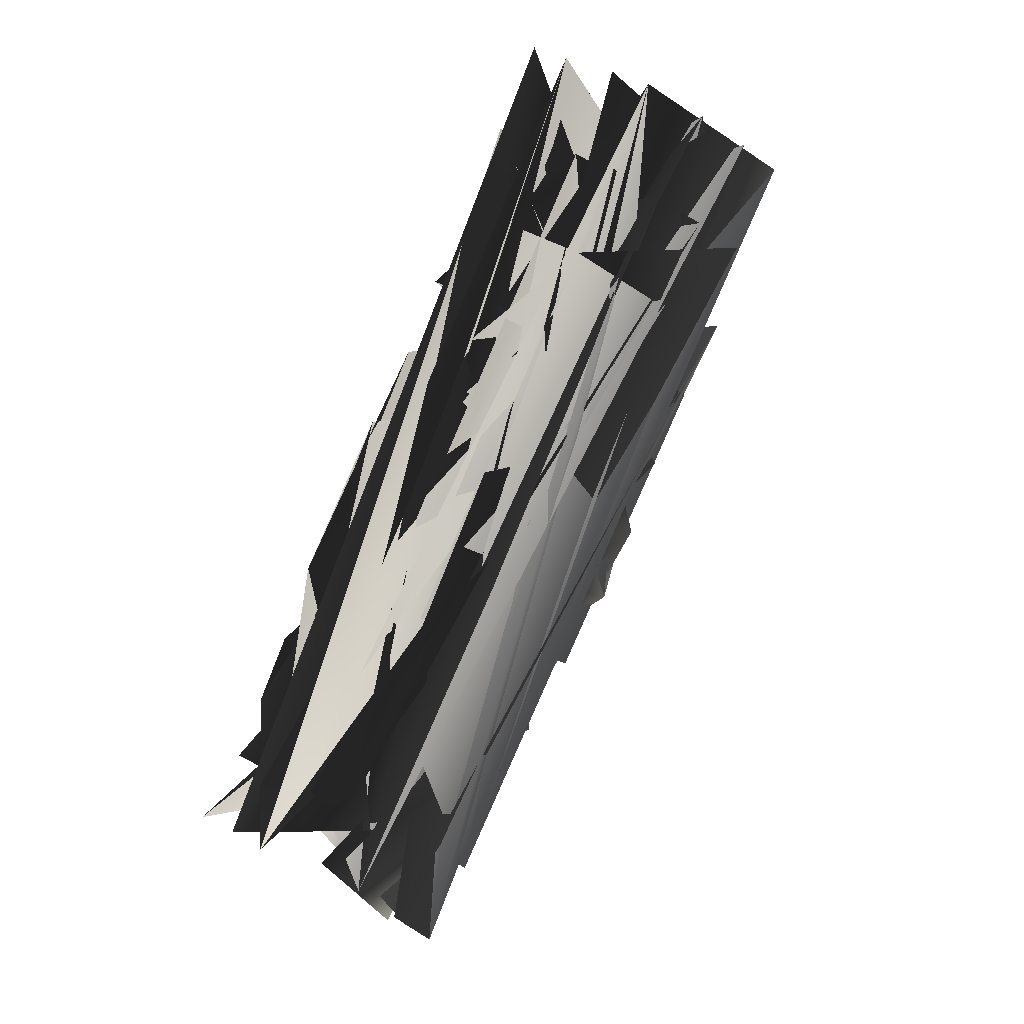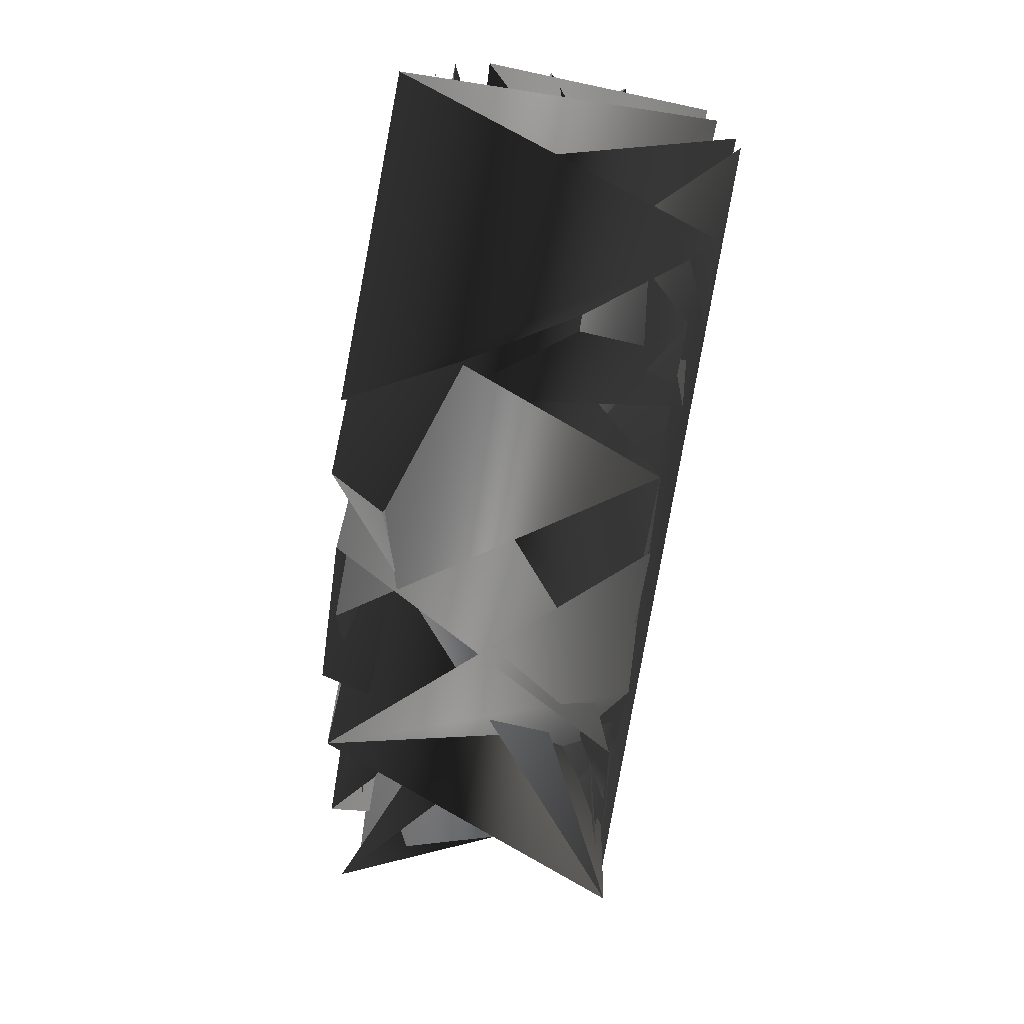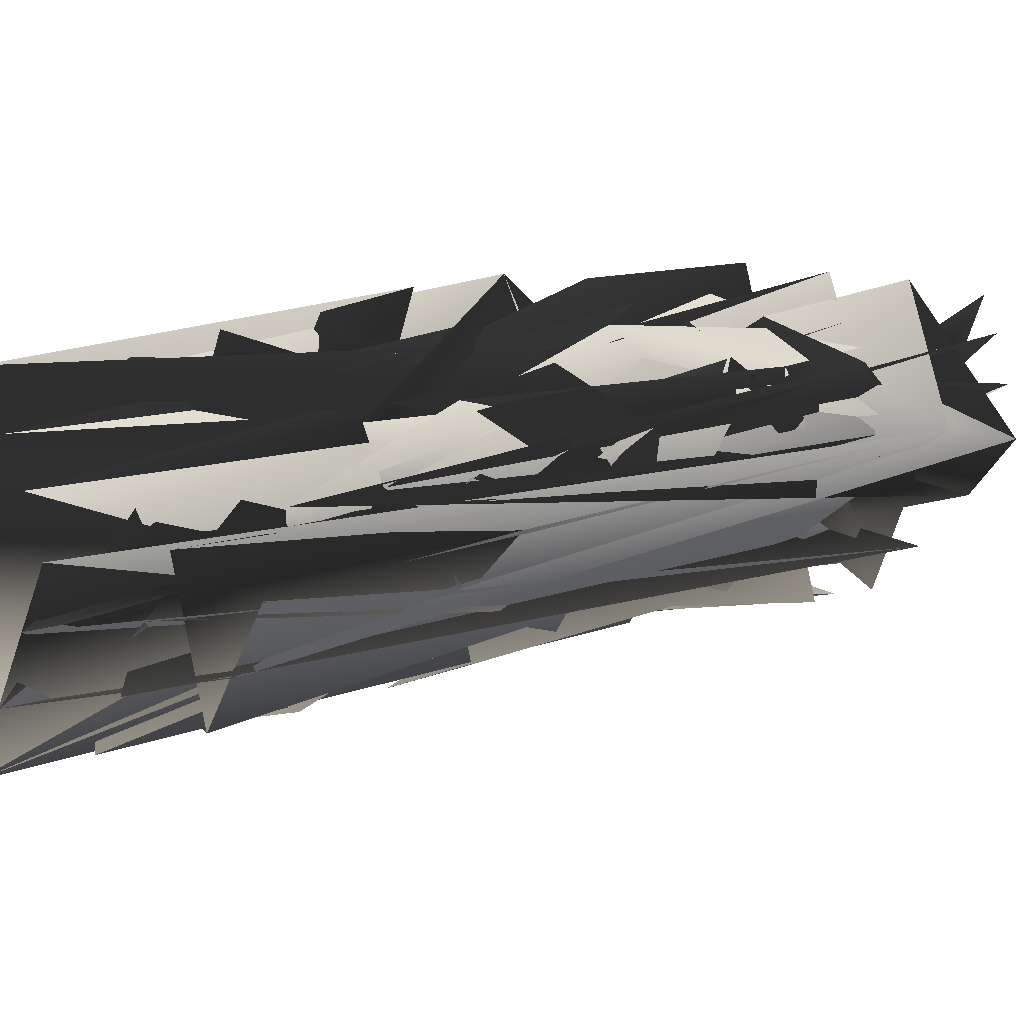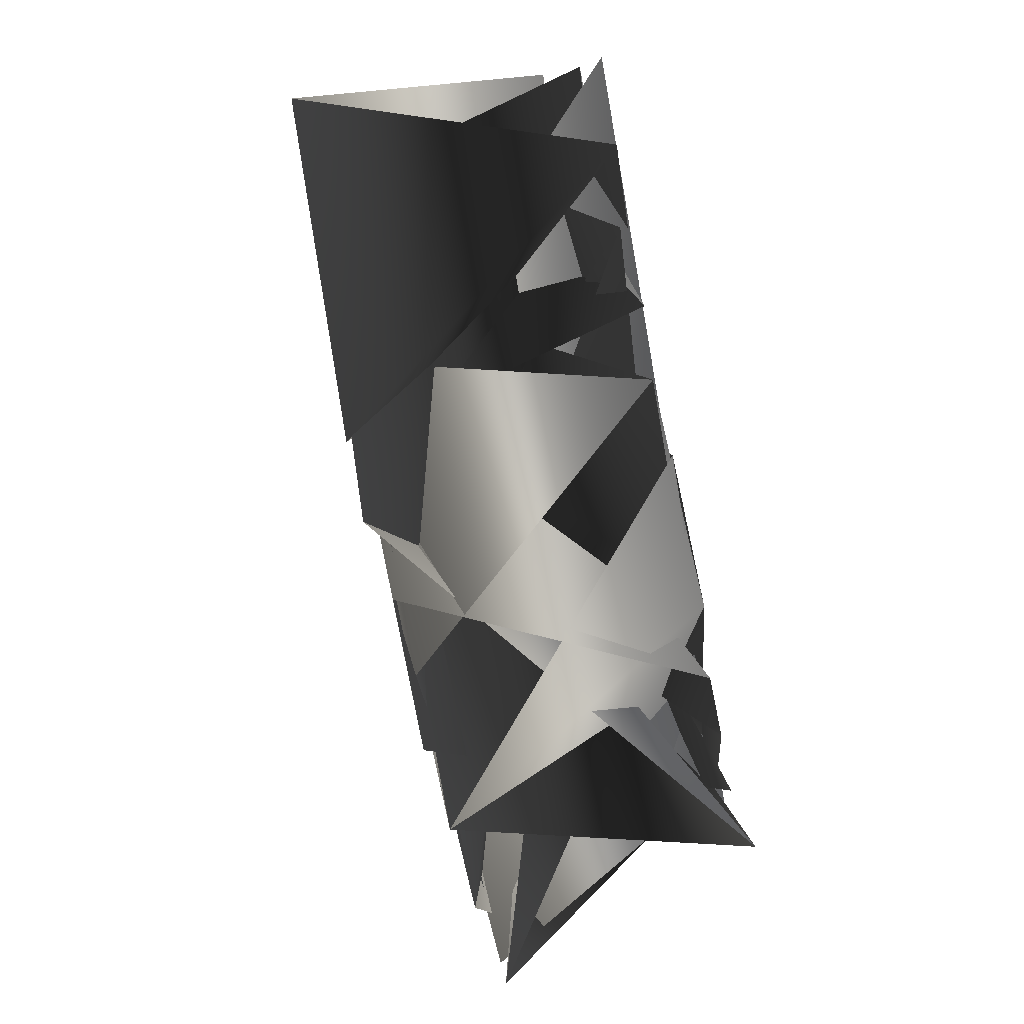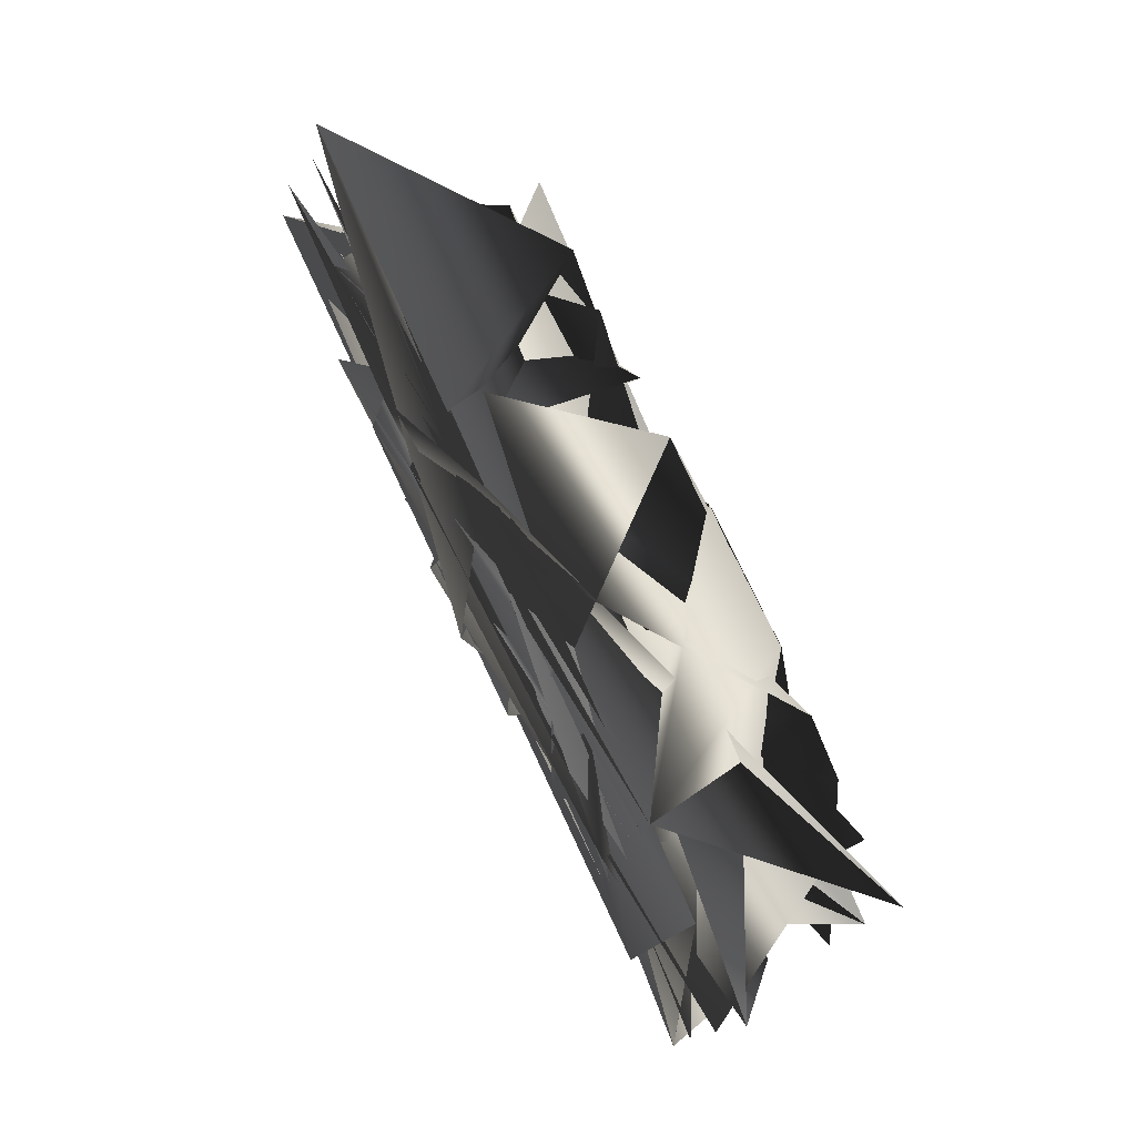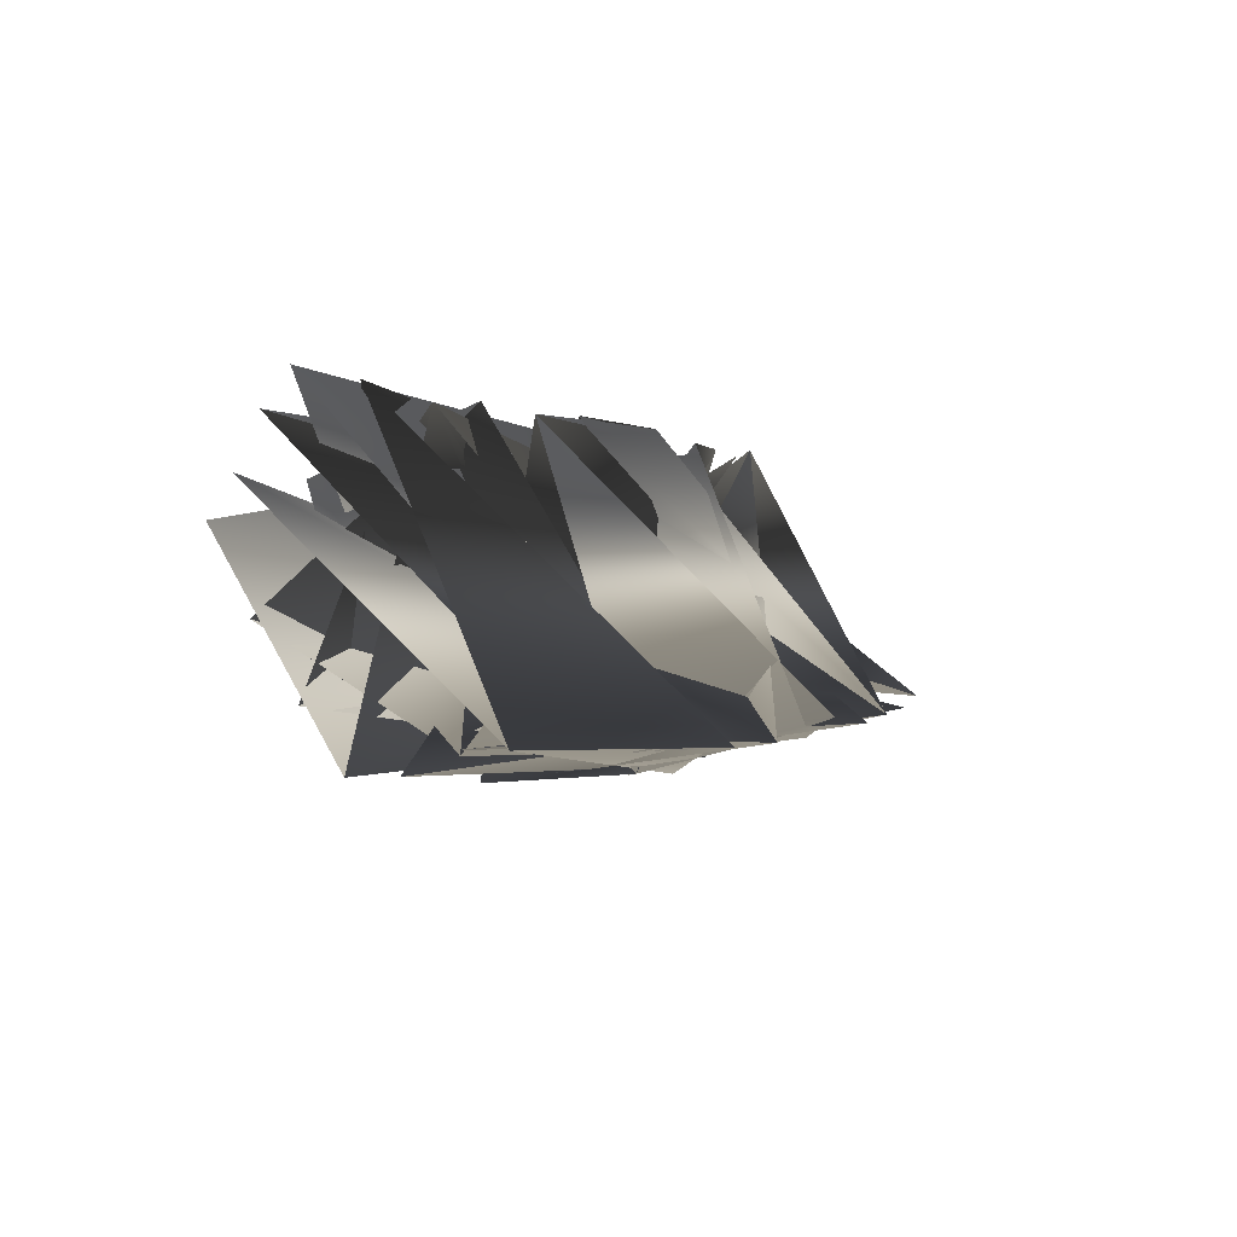
<metadata>
{"format":"obj","ext":"obj","renderer":"f3d","projection":"perspective","resolution":1024,"background":"white","views":[{"elev":-21.2,"azim":130.4,"up":"+Y"},{"elev":55.6,"azim":15.8,"up":"+Y"},{"elev":-47.6,"azim":-109.3,"up":"+Z"},{"elev":35.7,"azim":-21.9,"up":"+Y"},{"elev":-0.7,"azim":-51.4,"up":"+Y"},{"elev":72.4,"azim":-119.9,"up":"+Y"}]}
</metadata>
<code>
v 165.8 131 -29.06
v 135.4 -123.2 73.89
v -111.2 -456.1 241.2
v -81.51 -472 199.1
v -137 82.42 -116.1
v 149.9 432.6 -279.1
v 163.9 283.5 -129.4
v -164.5 -331.9 285.2
v -45.73 77.61 -117.7
v 153.3 -269.3 154.8
v -99.75 -309.4 123.1
v 32.68 -148.6 31.02
v -33.99 319.2 -266.5
v -179.7 399.8 -144.3
v -100.5 -387.5 159.9
v 39.93 1.679 -67.79
v 33.66 79.9 -118.3
v 130.5 319.7 -263.6
v -9.114 -455.5 189.2
v -155.4 28.14 -25.42
v 127 -291.1 114.9
v 153.8 60.93 21.08
v 51.16 151.1 -165.1
v -163 189.4 -122.7
v 29.04 -290.6 112.4
v 122.5 2.786 -65.8
v 170.3 -245.1 196.3
v -148.4 -280.2 159.7
v -153.8 -65.48 -20.37
v 144.1 180.5 -123.3
v 135.5 -353.9 146.9
v -158.2 462.7 -236.3
v -191.8 -148 197.2
v -150.1 438.1 -281.4
v 36.63 -226.4 79.52
v 189.1 481.6 -196.5
v -172.7 112.8 -75.92
v -173.2 55.53 19.31
v 131.6 230.2 -211
v 138.3 -46.98 24.31
v 172.2 160.7 11.57
v -142.6 -126.1 72.68
v -44.28 155.1 -166.1
v -60.26 -71.4 -21.6
v 160.7 210.2 -77.52
v 148.5 -329.4 184.5
v 142.9 107.1 -71.91
v -33.61 230.2 -213.8
v 119 -149.7 34.59
v 60.66 -435.3 180.2
v -137.5 -352.4 246.2
v -183.5 -72.72 153.7
v -165.2 -173.7 161.6
v -61.32 5.206 -70.6
v 154.4 -19.57 67.54
v 54.12 316.8 -266.5
v -143 -427.1 328.6
v 173.4 -152.8 201.3
v -49.86 411.7 -323.9
v -154.5 -262.2 203.3
v 177.8 83.14 62.16
v -49.66 -149.8 29.82
v 58.26 226.9 -213
v -137.7 162.7 -163.4
v 73.95 -371.8 149.9
v -207.9 87.45 58.77
v -31.82 -374.8 152.1
v -148.2 7.695 -68.86
v 168.9 -307 227.2
v 186.8 -376.2 260.8
v -180 137.1 -29.91
v -135.2 344.4 -225.8
v -113.2 319.7 -265.4
v 112.2 -70.93 -16.99
v 106.7 -222 81.67
v 178.8 -283.8 265
v -187.2 489.6 -200.5
v 139.2 261.9 -170.4
v 178.4 455.8 -234.8
v -120.7 -370.6 202.3
v -177.7 -239.9 241.1
v -52 -224.4 78.11
v -180.8 -17.06 66.17
v -172.7 -95.41 113.9
v -192.4 316.3 -91.97
v -132.8 -439.5 286.1
v 199.9 -355.5 299.3
v -37.24 -300.7 116.6
v 159.8 -99.74 116.7
v 151.7 -174.9 162.6
v 32.46 -73.19 -19.86
v 133.5 -200.3 120.8
v -207.5 165 8.412
v 166.1 370.8 -182.6
v 181 -402.4 219.3
v 132.1 408.7 -316.4
v 132.2 153 -161.7
v 169.8 314.3 -88.51
v 142.8 29.38 -24.31
v -176.2 213.1 -80.56
v -149 -198.9 120.1
v -192.1 6.247 107
v -121.4 411.8 -319.6
v 128.1 77.71 -113.7
v 177.4 -220.6 232.7
v 36.55 409.8 -324.1
v -138.5 239.6 -215.1
v -154.7 -47.41 22.81
v 177.7 4.041 109.5
v -139.6 -144.4 31.04
v 126 -413.7 175.5
v 183.1 -78.41 156.1
v -128.6 -222.8 81.01
v -195.5 238.4 -41.47
v 187.2 393.4 -142.9
v 146.8 347.7 -222.6
v -172.3 290 -131
v 181.5 232.5 -38.08
v -135.4 256.9 -171.6
v -173.5 376.8 -186.6
f 17/0 38/0 62/0
f 17/0 62/0 55/0
f 95/0 17/0 55/0
f 95/0 55/0 105/0
f 55/0 62/0 47/0
f 55/0 47/0 12/0
f 105/0 55/0 12/0
f 105/0 12/0 58/0
f 12/0 47/0 72/0
f 47/0 106/0 72/0
f 58/0 12/0 72/0
f 58/0 72/0 102/0
f 103/0 25/0 15/0
f 103/0 15/0 16/0
f 96/0 103/0 22/0
f 103/0 16/0 22/0
f 38/0 96/0 62/0
f 96/0 22/0 62/0
f 16/0 15/0 8/0
f 15/0 53/0 8/0
f 22/0 16/0 42/0
f 16/0 8/0 42/0
f 62/0 22/0 47/0
f 22/0 42/0 47/0
f 8/0 53/0 4/0
f 53/0 67/0 4/0
f 42/0 8/0 4/0
f 42/0 4/0 63/0
f 47/0 42/0 63/0
f 47/0 63/0 106/0
f 48/0 74/0 11/0
f 74/0 34/0 11/0
f 73/0 48/0 11/0
f 73/0 11/0 90/0
f 25/0 73/0 15/0
f 73/0 90/0 15/0
f 11/0 34/0 81/0
f 11/0 81/0 61/0
f 90/0 11/0 61/0
f 90/0 61/0 43/0
f 15/0 90/0 43/0
f 15/0 43/0 53/0
f 61/0 81/0 112/0
f 61/0 112/0 109/0
f 43/0 61/0 109/0
f 43/0 109/0 28/0
f 53/0 43/0 28/0
f 53/0 28/0 67/0
f 17/0 95/0 115/0
f 95/0 5/0 115/0
f 38/0 17/0 77/0
f 17/0 115/0 77/0
f 115/0 5/0 78/0
f 115/0 78/0 93/0
f 77/0 115/0 93/0
f 77/0 93/0 6/0
f 93/0 78/0 114/0
f 78/0 35/0 114/0
f 6/0 93/0 97/0
f 93/0 114/0 97/0
f 96/0 38/0 29/0
f 38/0 77/0 29/0
f 103/0 96/0 46/0
f 96/0 29/0 46/0
f 25/0 103/0 98/0
f 103/0 46/0 98/0
f 29/0 77/0 6/0
f 29/0 6/0 44/0
f 44/0 0/0 46/0
f 44/0 46/0 29/0
f 0/0 21/0 98/0
f 0/0 98/0 46/0
f 44/0 6/0 97/0
f 44/0 97/0 117/0
f 0/0 44/0 40/0
f 44/0 117/0 40/0
f 21/0 0/0 40/0
f 21/0 40/0 60/0
f 73/0 25/0 39/0
f 25/0 98/0 39/0
f 48/0 73/0 39/0
f 48/0 39/0 1/0
f 74/0 48/0 91/0
f 48/0 1/0 91/0
f 39/0 98/0 54/0
f 98/0 21/0 54/0
f 1/0 39/0 54/0
f 1/0 54/0 88/0
f 91/0 1/0 89/0
f 1/0 88/0 89/0
f 54/0 21/0 60/0
f 54/0 60/0 108/0
f 88/0 54/0 108/0
f 88/0 108/0 111/0
f 89/0 88/0 57/0
f 88/0 111/0 57/0
f 109/0 112/0 41/0
f 112/0 100/0 41/0
f 28/0 109/0 107/0
f 109/0 41/0 107/0
f 67/0 28/0 19/0
f 28/0 107/0 19/0
f 41/0 100/0 52/0
f 41/0 52/0 83/0
f 107/0 41/0 83/0
f 107/0 83/0 82/0
f 19/0 107/0 37/0
f 107/0 82/0 37/0
f 83/0 52/0 32/0
f 83/0 32/0 51/0
f 82/0 83/0 101/0
f 83/0 51/0 101/0
f 37/0 82/0 101/0
f 37/0 101/0 65/0
f 4/0 67/0 19/0
f 4/0 19/0 36/0
f 63/0 4/0 36/0
f 63/0 36/0 23/0
f 106/0 63/0 118/0
f 63/0 23/0 118/0
f 36/0 19/0 37/0
f 36/0 37/0 70/0
f 23/0 36/0 99/0
f 36/0 70/0 99/0
f 118/0 23/0 116/0
f 23/0 99/0 116/0
f 70/0 37/0 65/0
f 70/0 65/0 92/0
f 99/0 70/0 113/0
f 70/0 92/0 113/0
f 116/0 99/0 84/0
f 99/0 113/0 84/0
f 72/0 106/0 71/0
f 106/0 118/0 71/0
f 102/0 72/0 71/0
f 102/0 71/0 33/0
f 71/0 118/0 116/0
f 71/0 116/0 119/0
f 33/0 71/0 119/0
f 33/0 119/0 31/0
f 119/0 116/0 13/0
f 116/0 84/0 13/0
f 31/0 119/0 13/0
f 31/0 13/0 76/0
f 20/0 74/0 91/0
f 20/0 91/0 9/0
f 30/0 20/0 45/0
f 20/0 9/0 45/0
f 110/0 30/0 45/0
f 110/0 45/0 94/0
f 9/0 91/0 89/0
f 9/0 89/0 26/0
f 45/0 9/0 68/0
f 9/0 26/0 68/0
f 94/0 45/0 68/0
f 94/0 68/0 69/0
f 26/0 89/0 104/0
f 89/0 57/0 104/0
f 68/0 26/0 75/0
f 26/0 104/0 75/0
f 69/0 68/0 86/0
f 68/0 75/0 86/0
f 34/0 74/0 24/0
f 74/0 20/0 24/0
f 81/0 34/0 24/0
f 81/0 24/0 87/0
f 112/0 81/0 10/0
f 81/0 87/0 10/0
f 24/0 20/0 64/0
f 20/0 30/0 64/0
f 87/0 24/0 66/0
f 24/0 64/0 66/0
f 10/0 87/0 66/0
f 10/0 66/0 14/0
f 64/0 30/0 110/0
f 64/0 110/0 49/0
f 66/0 64/0 49/0
f 66/0 49/0 18/0
f 14/0 66/0 18/0
f 14/0 18/0 3/0
f 14/0 3/0 2/0
f 14/0 2/0 79/0
f 10/0 14/0 79/0
f 10/0 79/0 27/0
f 112/0 10/0 27/0
f 112/0 27/0 100/0
f 79/0 2/0 50/0
f 2/0 85/0 50/0
f 27/0 79/0 50/0
f 27/0 50/0 59/0
f 100/0 27/0 59/0
f 100/0 59/0 52/0
f 50/0 85/0 56/0
f 50/0 56/0 7/0
f 59/0 50/0 7/0
f 59/0 7/0 80/0
f 52/0 59/0 80/0
f 52/0 80/0 32/0

</code>
